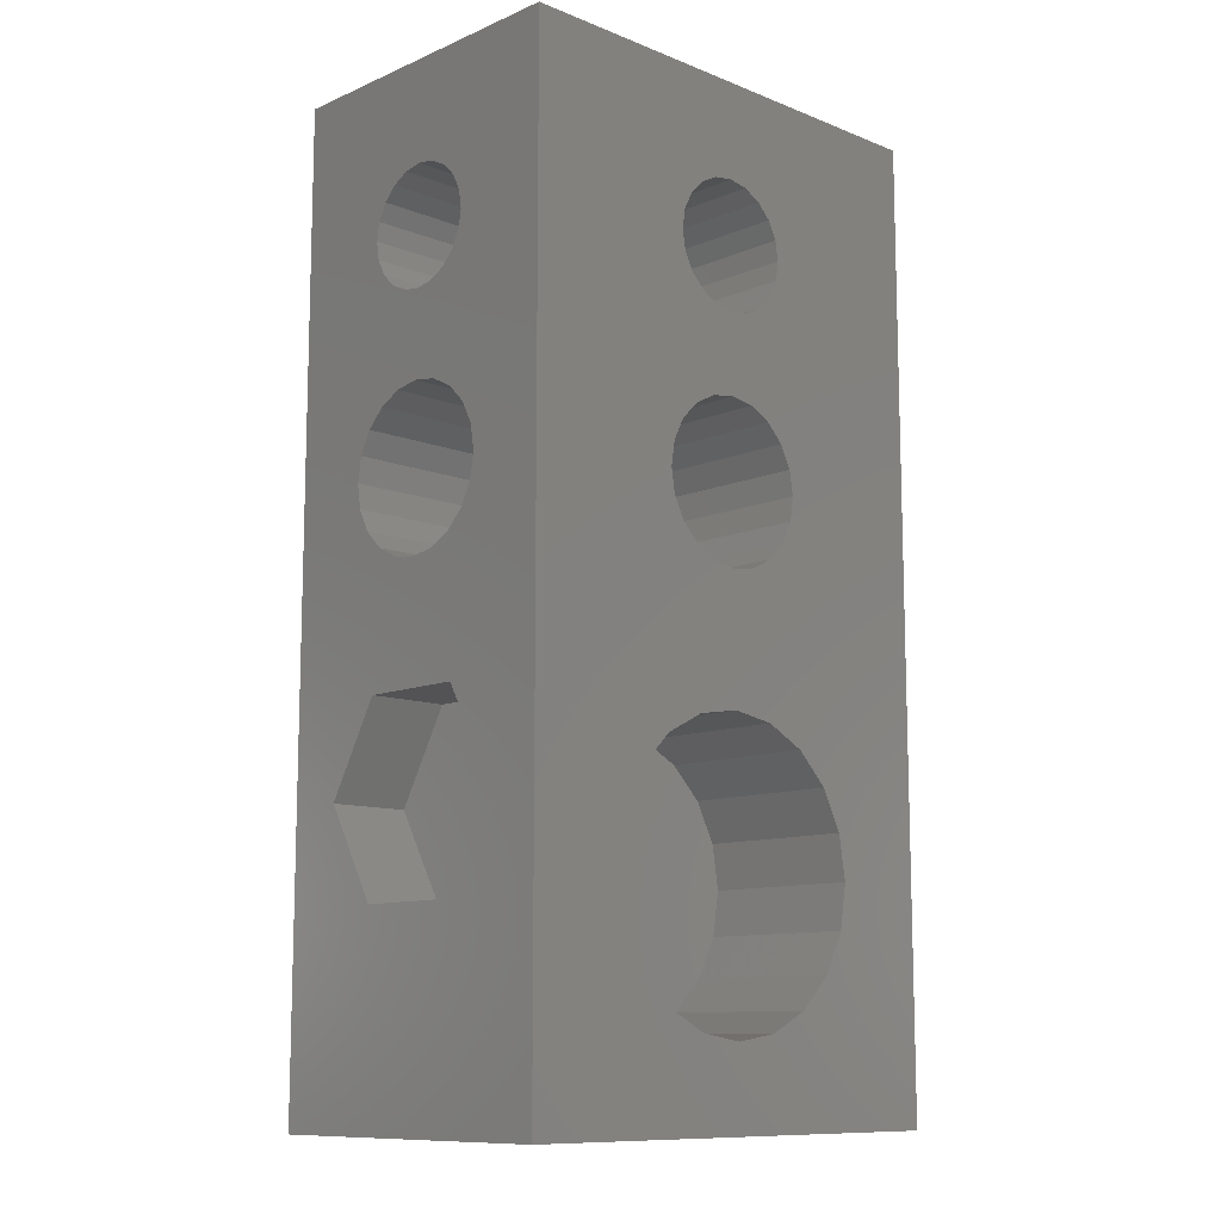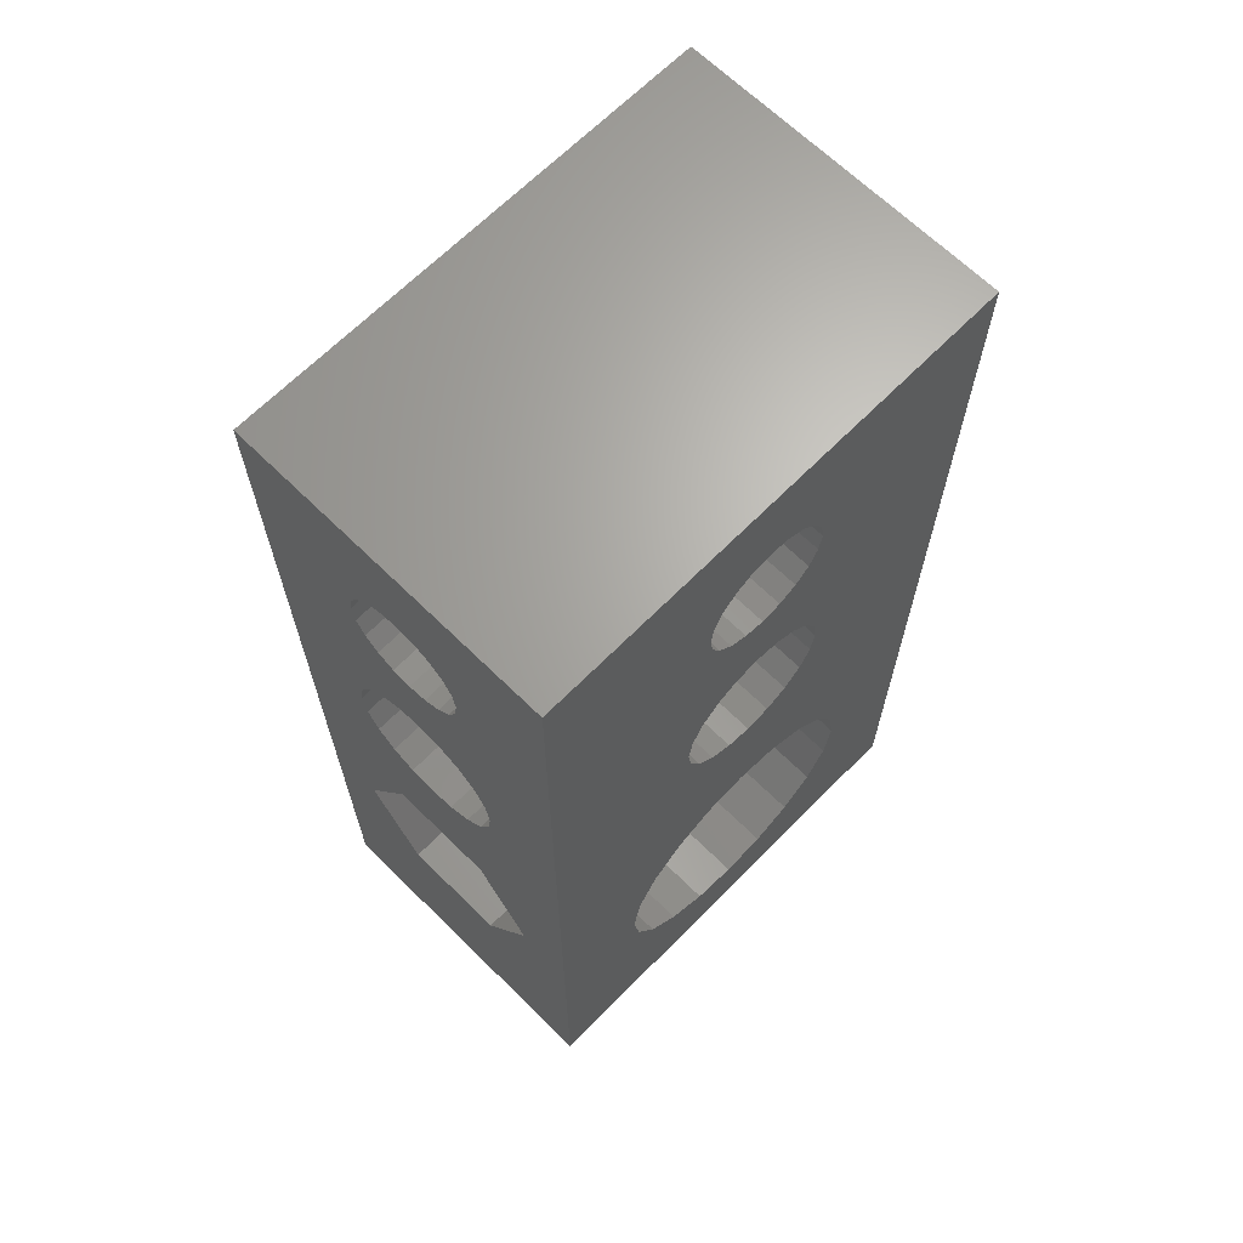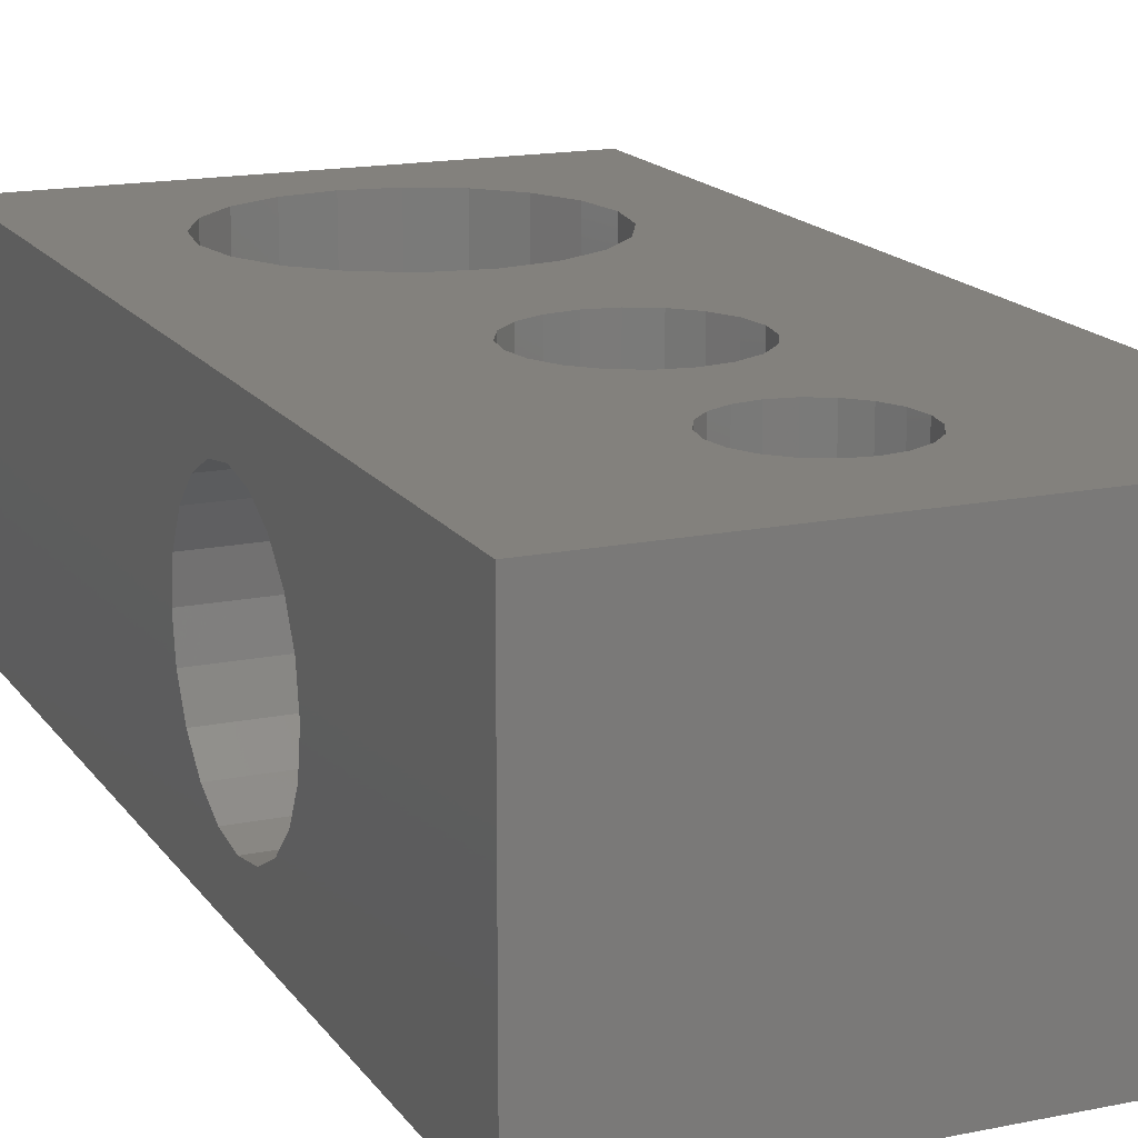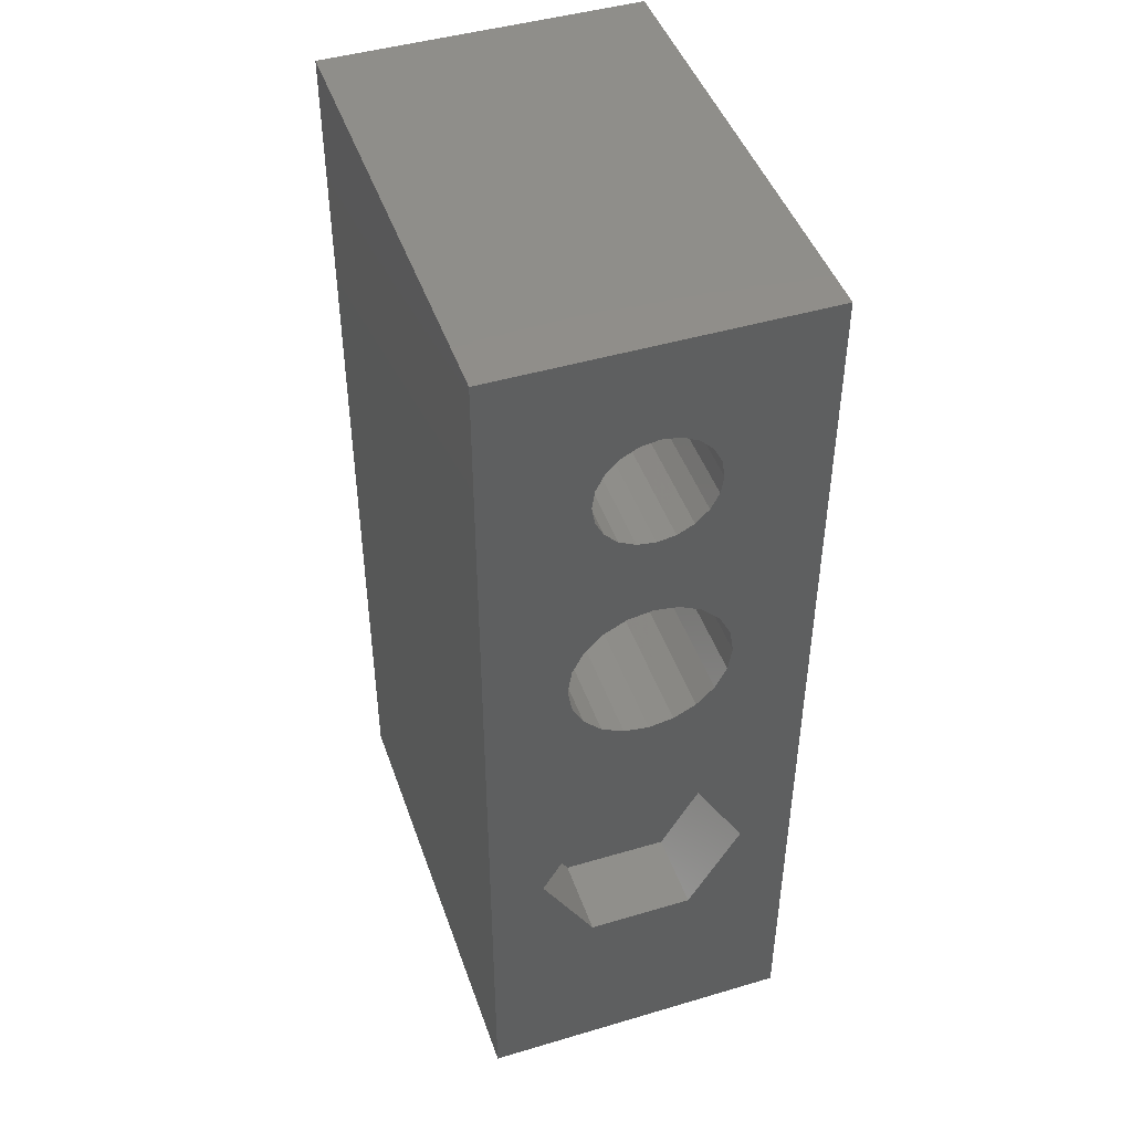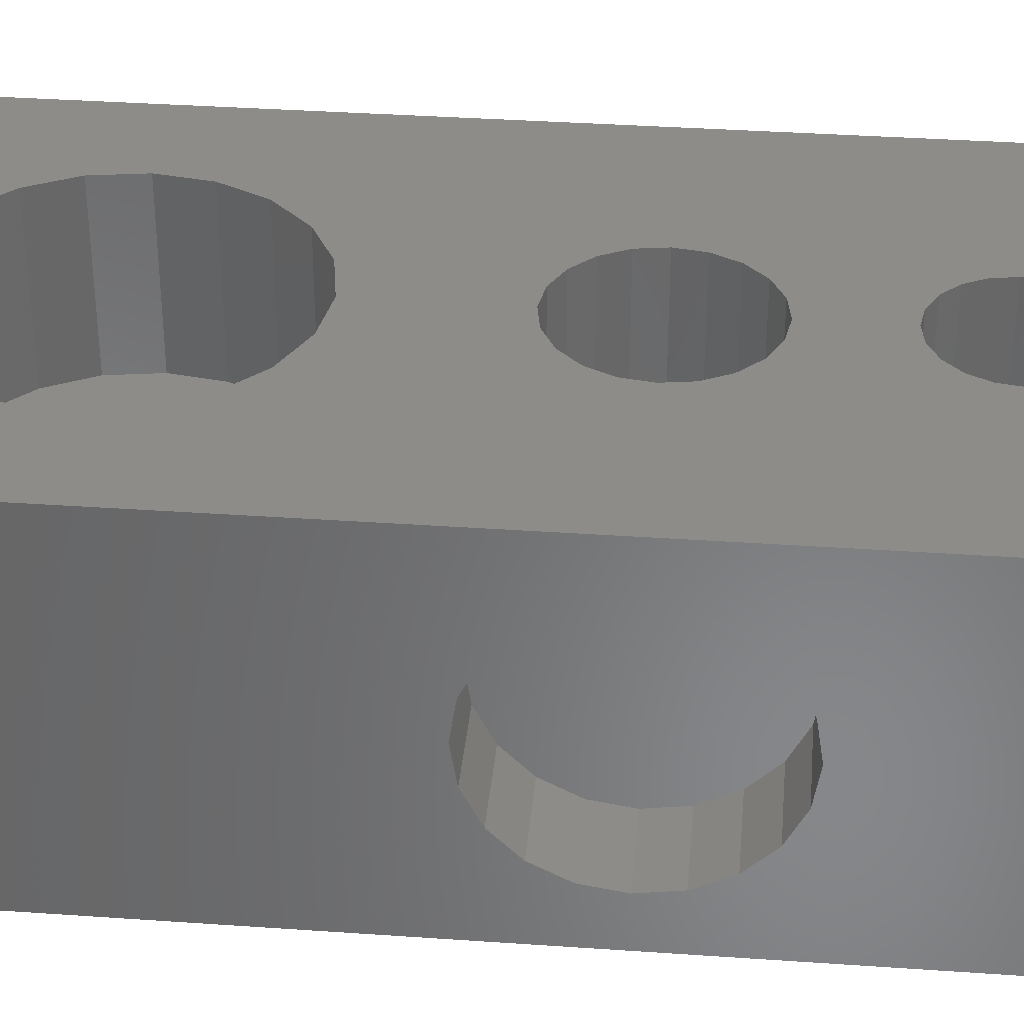
<metadata>
{"format":"stl","ext":"stl","renderer":"f3d","projection":"perspective","resolution":1024,"background":"white","views":[{"elev":-10.9,"azim":-44.0,"up":"+Y"},{"elev":66.3,"azim":-45.4,"up":"+Y"},{"elev":16.2,"azim":156.9,"up":"+Z"},{"elev":45.6,"azim":-108.8,"up":"+Y"},{"elev":35.6,"azim":95.3,"up":"+Z"}]}
</metadata>
<code>
# stl→obj: 260 verts, 516 faces
v -7.5 -6 3.3
v -7.5 -15 5
v -7.5 15 5
v -7.5 -15 -5
v -7.5 -8.858 1.65
v -7.5 -8.858 -1.65
v -7.5 -6 -3.3
v -7.5 15 -5
v -7.5 5.023 -1.469
v -7.5 4.469 -2.023
v -7.5 -3.142 1.65
v -7.5 0.9775 -1.469
v -7.5 -3.142 -1.65
v -7.5 3 2.5
v -7.5 0.6224 -0.7725
v -7.5 3.773 -2.378
v -7.5 3 -2.5
v -7.5 1.531 -2.023
v -7.5 2.227 -2.378
v -7.5 5.378 -0.7725
v -7.5 10 -1.85
v -7.5 9.428 -1.759
v -7.5 9.428 1.759
v -7.5 5.5 1.11e-16
v -7.5 5.378 0.7725
v -7.5 0.6224 0.7725
v -7.5 0.9775 1.469
v -7.5 5.023 1.469
v -7.5 4.469 2.023
v -7.5 1.531 2.023
v -7.5 3.773 2.378
v -7.5 2.227 2.378
v -7.5 8.241 -0.5717
v -7.5 8.15 1.11e-16
v -7.5 8.241 0.5717
v -7.5 8.503 1.087
v -7.5 8.503 -1.087
v -7.5 8.913 -1.497
v -7.5 10.57 -1.759
v -7.5 11.85 1.11e-16
v -7.5 11.76 -0.5717
v -7.5 11.09 -1.497
v -7.5 11.5 -1.087
v -7.5 11.76 0.5717
v -7.5 10 1.85
v -7.5 10.57 1.759
v -7.5 11.5 1.087
v -7.5 11.09 1.497
v -7.5 8.913 1.497
v -7.5 0.5 1.11e-16
v 7.5 -15 -5
v 7.5 -15 5
v 7.5 15 -5
v 7.5 15 5
v 1.391 -12.28 5
v 4.5 -8 5
v 4.28 -9.391 5
v -2.023 1.531 5
v -2.378 2.227 5
v 0 -3.5 5
v -4.5 -8 5
v -4.28 -9.391 5
v 0 0.5 5
v -0.7725 0.6224 5
v 1.391 -3.72 5
v 2.645 -11.64 5
v -2.378 3.773 5
v -2.023 4.469 5
v -4.28 -6.609 5
v -3.641 -5.355 5
v -2.645 -4.359 5
v -1.391 -3.72 5
v 3.641 -10.64 5
v -1.469 0.9775 5
v 2.645 -4.359 5
v 3.641 -5.355 5
v 4.28 -6.609 5
v 0 -12.5 5
v -1.391 -12.28 5
v -2.645 -11.64 5
v -3.641 -10.64 5
v 0.618 11.9 5
v 1.176 11.62 5
v -2.5 3 5
v 2.5 3 5
v 2.378 2.227 5
v -1.902 9.382 5
v -1.469 5.023 5
v -0.7725 5.378 5
v 0.7725 0.6224 5
v 0 5.5 5
v 0.7725 5.378 5
v 1.469 0.9775 5
v 1.469 5.023 5
v 2.023 4.469 5
v 2.023 1.531 5
v 2.378 3.773 5
v -0.618 11.9 5
v 0 12 5
v -1.618 8.824 5
v -2 10 5
v -1.902 10.62 5
v 1.618 11.18 5
v -1.618 11.18 5
v -1.176 11.62 5
v 1.176 8.382 5
v 0.618 8.098 5
v 1.902 10.62 5
v 2 10 5
v 0 8 5
v 1.902 9.382 5
v 1.618 8.824 5
v -0.618 8.098 5
v -1.176 8.382 5
v -5 -6 3.3
v -5 -8.858 1.65
v -5 -8.858 -1.65
v -5 -3.142 1.65
v -5 -3.142 -1.65
v -5 -6 -3.3
v -3 0.6224 0.7725
v -3 0.5 1.11e-15
v -3 0.6224 -0.7725
v -3 0.9775 1.469
v -3 1.531 2.023
v -3 2.227 2.378
v -3 3 2.5
v -3 3.773 2.378
v -3 4.469 2.023
v -3 5.023 1.469
v -3 5.378 0.7725
v -3 5.5 1.11e-15
v -3 5.378 -0.7725
v -3 5.023 -1.469
v -3 4.469 -2.023
v -3 3.773 -2.378
v -3 3 -2.5
v -3 2.227 -2.378
v -3 1.531 -2.023
v -3 0.9775 -1.469
v -3 8.241 0.5717
v -3 8.15 1.11e-15
v -3 8.241 -0.5717
v -3 8.503 1.087
v -3 8.913 1.497
v -3 9.428 1.759
v -3 10 1.85
v -3 10.57 1.759
v -3 11.09 1.497
v -3 11.5 1.087
v -3 11.76 0.5717
v -3 11.85 1.11e-15
v -3 11.76 -0.5717
v -3 11.5 -1.087
v -3 11.09 -1.497
v -3 10.57 -1.759
v -3 10 -1.85
v -3 9.428 -1.759
v -3 8.913 -1.497
v -3 8.503 -1.087
v 7.5 3 -3.5
v 7.5 1.918 -3.329
v 7.5 -0.3287 -1.082
v 7.5 3 3.5
v 7.5 4.082 3.329
v 7.5 -0.5 -5.551e-16
v 7.5 0.1684 2.057
v 7.5 -0.3287 1.082
v 7.5 0.9428 2.832
v 7.5 5.057 2.832
v 7.5 5.832 2.057
v 7.5 1.918 3.329
v 7.5 6.329 -1.082
v 7.5 5.832 -2.057
v 7.5 6.329 1.082
v 7.5 6.5 -5.551e-16
v 7.5 5.057 -2.832
v 7.5 4.082 -3.329
v 7.5 0.9428 -2.832
v 7.5 0.1684 -2.057
v -4.28 -9.391 0
v -4.5 -8 0
v -3.641 -10.64 0
v -2.645 -11.64 0
v -1.391 -12.28 0
v 0 -12.5 0
v 1.391 -12.28 0
v 2.645 -11.64 0
v 3.641 -10.64 0
v 4.28 -9.391 0
v 4.5 -8 0
v 4.28 -6.609 0
v 3.641 -5.355 0
v 2.645 -4.359 0
v 1.391 -3.72 0
v 0 -3.5 0
v -1.391 -3.72 0
v -2.645 -4.359 0
v -3.641 -5.355 0
v -4.28 -6.609 0
v -2.378 2.227 0
v -2.5 3 0
v -2.023 1.531 0
v -1.469 0.9775 0
v -0.7725 0.6224 0
v 0 0.5 0
v 0.7725 0.6224 0
v 1.469 0.9775 0
v 2.023 1.531 0
v 2.378 2.227 0
v 2.5 3 0
v 2.378 3.773 0
v 2.023 4.469 0
v 1.469 5.023 0
v 0.7725 5.378 0
v 0 5.5 0
v -0.7725 5.378 0
v -1.469 5.023 0
v -2.023 4.469 0
v -2.378 3.773 0
v -1.902 9.382 0
v -2 10 0
v -1.618 8.824 0
v -1.176 8.382 0
v -0.618 8.098 0
v 0 8 0
v 0.618 8.098 0
v 1.176 8.382 0
v 1.618 8.824 0
v 1.902 9.382 0
v 2 10 0
v 1.902 10.62 0
v 1.618 11.18 0
v 1.176 11.62 0
v 0.618 11.9 0
v 0 12 0
v -0.618 11.9 0
v -1.176 11.62 0
v -1.618 11.18 0
v -1.902 10.62 0
v 5 -0.3287 -1.082
v 5 -0.5 -1.11e-15
v 5 0.1684 -2.057
v 5 0.9428 -2.832
v 5 1.918 -3.329
v 5 3 -3.5
v 5 4.082 -3.329
v 5 5.057 -2.832
v 5 5.832 -2.057
v 5 6.329 -1.082
v 5 6.5 -1.11e-15
v 5 6.329 1.082
v 5 5.832 2.057
v 5 5.057 2.832
v 5 4.082 3.329
v 5 3 3.5
v 5 1.918 3.329
v 5 0.9428 2.832
v 5 0.1684 2.057
v 5 -0.3287 1.082
f 1 2 3
f 4 2 5
f 4 5 6
f 4 6 7
f 4 7 8
f 9 8 10
f 11 12 13
f 14 11 3
f 11 1 3
f 11 15 12
f 16 8 17
f 13 8 7
f 13 12 18
f 13 18 19
f 13 19 8
f 19 17 8
f 10 8 16
f 20 8 9
f 21 8 22
f 23 24 3
f 24 25 3
f 26 11 27
f 25 28 3
f 28 29 3
f 27 11 30
f 29 31 3
f 32 11 14
f 31 14 3
f 33 20 34
f 35 20 36
f 37 20 33
f 38 20 37
f 8 20 38
f 8 38 22
f 39 8 21
f 40 3 41
f 8 39 42
f 8 42 43
f 8 43 3
f 43 41 3
f 44 3 40
f 45 3 46
f 44 47 3
f 47 48 3
f 48 46 3
f 23 3 45
f 49 24 23
f 36 20 49
f 20 24 49
f 34 20 35
f 5 2 1
f 11 50 15
f 50 11 26
f 30 11 32
f 2 4 51
f 52 2 51
f 4 8 51
f 51 8 53
f 8 3 53
f 53 3 54
f 55 2 52
f 56 57 52
f 58 59 60
f 61 2 62
f 63 64 65
f 3 2 61
f 66 55 52
f 67 68 3
f 3 69 70
f 3 70 71
f 3 71 72
f 59 72 60
f 73 66 52
f 74 60 65
f 57 73 52
f 54 75 76
f 54 77 52
f 54 76 77
f 78 2 55
f 79 2 78
f 80 2 79
f 81 2 80
f 62 2 81
f 3 72 59
f 74 58 60
f 82 83 54
f 3 84 67
f 77 56 52
f 85 86 75
f 64 74 65
f 87 3 88
f 54 88 89
f 90 63 75
f 54 89 91
f 54 91 92
f 93 90 75
f 54 92 94
f 54 94 95
f 86 96 75
f 54 95 97
f 54 85 75
f 54 97 85
f 68 88 3
f 96 93 75
f 98 99 54
f 59 84 3
f 100 87 88
f 101 3 87
f 102 3 101
f 83 103 54
f 104 3 102
f 105 3 104
f 98 3 105
f 99 82 54
f 54 3 98
f 106 107 88
f 54 103 108
f 54 108 109
f 107 110 88
f 54 109 111
f 54 112 88
f 54 111 112
f 112 106 88
f 110 113 88
f 113 114 88
f 114 100 88
f 61 69 3
f 65 75 63
f 115 116 1
f 1 116 5
f 116 117 5
f 5 117 6
f 118 115 11
f 11 115 1
f 119 118 11
f 13 119 11
f 120 119 13
f 7 120 13
f 117 120 7
f 6 117 7
f 121 122 26
f 26 122 50
f 123 15 122
f 122 15 50
f 124 121 27
f 27 121 26
f 125 124 30
f 30 124 27
f 126 125 32
f 32 125 30
f 127 126 14
f 14 126 32
f 128 127 31
f 31 127 14
f 129 128 29
f 29 128 31
f 28 130 129
f 29 28 129
f 25 131 130
f 28 25 130
f 24 132 131
f 25 24 131
f 133 132 24
f 20 133 24
f 134 133 20
f 9 134 20
f 135 134 9
f 10 135 9
f 136 135 10
f 16 136 10
f 137 136 16
f 17 137 16
f 138 137 17
f 19 138 17
f 139 138 19
f 18 139 19
f 139 18 140
f 140 18 12
f 140 12 123
f 123 12 15
f 141 142 35
f 35 142 34
f 143 33 142
f 142 33 34
f 144 141 36
f 36 141 35
f 145 144 49
f 49 144 36
f 146 145 23
f 23 145 49
f 147 146 45
f 45 146 23
f 148 147 46
f 46 147 45
f 149 148 48
f 48 148 46
f 47 150 149
f 48 47 149
f 44 151 150
f 47 44 150
f 40 152 151
f 44 40 151
f 153 152 40
f 41 153 40
f 154 153 41
f 43 154 41
f 155 154 43
f 42 155 43
f 156 155 42
f 39 156 42
f 157 156 39
f 21 157 39
f 158 157 21
f 22 158 21
f 159 158 22
f 38 159 22
f 159 38 160
f 160 38 37
f 160 37 143
f 143 37 33
f 161 51 53
f 161 162 51
f 52 51 163
f 164 165 54
f 52 163 166
f 167 52 168
f 169 52 167
f 170 171 54
f 172 52 169
f 164 52 172
f 54 52 164
f 173 174 53
f 54 171 53
f 171 175 53
f 175 176 53
f 176 173 53
f 177 178 53
f 178 161 53
f 162 179 51
f 180 51 179
f 163 51 180
f 174 177 53
f 166 168 52
f 165 170 54
f 61 62 181
f 182 61 181
f 62 81 183
f 181 62 183
f 80 184 81
f 81 184 183
f 79 185 80
f 80 185 184
f 78 186 79
f 79 186 185
f 55 187 78
f 78 187 186
f 66 188 55
f 55 188 187
f 73 189 66
f 66 189 188
f 57 190 73
f 73 190 189
f 56 191 57
f 57 191 190
f 56 77 191
f 191 77 192
f 77 76 192
f 192 76 193
f 193 76 75
f 194 193 75
f 194 75 65
f 195 194 65
f 195 65 60
f 196 195 60
f 196 60 72
f 197 196 72
f 197 72 71
f 198 197 71
f 198 71 70
f 199 198 70
f 199 70 69
f 200 199 69
f 200 69 61
f 182 200 61
f 84 59 201
f 202 84 201
f 59 58 203
f 201 59 203
f 74 204 58
f 58 204 203
f 64 205 74
f 74 205 204
f 63 206 64
f 64 206 205
f 90 207 63
f 63 207 206
f 93 208 90
f 90 208 207
f 96 209 93
f 93 209 208
f 86 210 96
f 96 210 209
f 85 211 86
f 86 211 210
f 85 97 211
f 211 97 212
f 97 95 212
f 212 95 213
f 213 95 94
f 214 213 94
f 214 94 92
f 215 214 92
f 215 92 91
f 216 215 91
f 216 91 89
f 217 216 89
f 217 89 88
f 218 217 88
f 218 88 68
f 219 218 68
f 219 68 67
f 220 219 67
f 220 67 84
f 202 220 84
f 101 87 221
f 222 101 221
f 87 100 223
f 221 87 223
f 114 224 100
f 100 224 223
f 113 225 114
f 114 225 224
f 110 226 113
f 113 226 225
f 107 227 110
f 110 227 226
f 106 228 107
f 107 228 227
f 112 229 106
f 106 229 228
f 111 230 112
f 112 230 229
f 109 231 111
f 111 231 230
f 109 108 231
f 231 108 232
f 108 103 232
f 232 103 233
f 233 103 83
f 234 233 83
f 234 83 82
f 235 234 82
f 235 82 99
f 236 235 99
f 236 99 98
f 237 236 98
f 237 98 105
f 238 237 105
f 238 105 104
f 239 238 104
f 239 104 102
f 240 239 102
f 240 102 101
f 222 240 101
f 119 120 118
f 118 120 117
f 118 117 116
f 118 116 115
f 129 130 128
f 128 130 131
f 128 131 132
f 128 132 133
f 128 133 134
f 128 134 135
f 128 135 136
f 128 136 137
f 128 137 138
f 128 138 139
f 128 139 140
f 128 140 123
f 128 123 122
f 128 122 121
f 128 121 124
f 128 124 125
f 128 125 126
f 128 126 127
f 149 150 148
f 148 150 151
f 148 151 152
f 148 152 153
f 148 153 154
f 148 154 155
f 148 155 156
f 148 156 157
f 148 157 158
f 148 158 159
f 148 159 160
f 148 160 143
f 148 143 142
f 148 142 141
f 148 141 144
f 148 144 145
f 148 145 146
f 148 146 147
f 163 241 166
f 166 241 242
f 180 243 163
f 163 243 241
f 179 244 180
f 180 244 243
f 179 162 245
f 244 179 245
f 162 161 246
f 245 162 246
f 246 161 178
f 247 246 178
f 247 178 177
f 248 247 177
f 248 177 174
f 249 248 174
f 249 174 173
f 250 249 173
f 250 173 176
f 251 250 176
f 251 176 175
f 252 251 175
f 252 175 171
f 253 252 171
f 253 171 170
f 254 253 170
f 170 165 254
f 254 165 255
f 165 164 255
f 255 164 256
f 172 257 164
f 164 257 256
f 169 258 172
f 172 258 257
f 167 259 169
f 169 259 258
f 168 260 167
f 167 260 259
f 166 242 168
f 168 242 260
f 181 183 184
f 186 181 185
f 185 181 184
f 187 181 186
f 188 181 187
f 189 181 188
f 190 181 189
f 191 181 190
f 192 181 191
f 193 181 192
f 194 181 193
f 195 181 194
f 196 181 195
f 197 181 196
f 198 181 197
f 199 181 198
f 200 181 199
f 182 181 200
f 201 203 204
f 206 201 205
f 205 201 204
f 207 201 206
f 208 201 207
f 209 201 208
f 210 201 209
f 211 201 210
f 212 201 211
f 213 201 212
f 214 201 213
f 215 201 214
f 216 201 215
f 217 201 216
f 218 201 217
f 219 201 218
f 220 201 219
f 202 201 220
f 221 223 224
f 226 221 225
f 225 221 224
f 227 221 226
f 228 221 227
f 229 221 228
f 230 221 229
f 231 221 230
f 232 221 231
f 233 221 232
f 234 221 233
f 235 221 234
f 236 221 235
f 237 221 236
f 238 221 237
f 239 221 238
f 240 221 239
f 222 221 240
f 257 258 259
f 242 257 260
f 260 257 259
f 241 257 242
f 243 257 241
f 244 257 243
f 245 257 244
f 246 257 245
f 247 257 246
f 248 257 247
f 249 257 248
f 250 257 249
f 251 257 250
f 252 257 251
f 253 257 252
f 254 257 253
f 255 257 254
f 256 257 255

</code>
